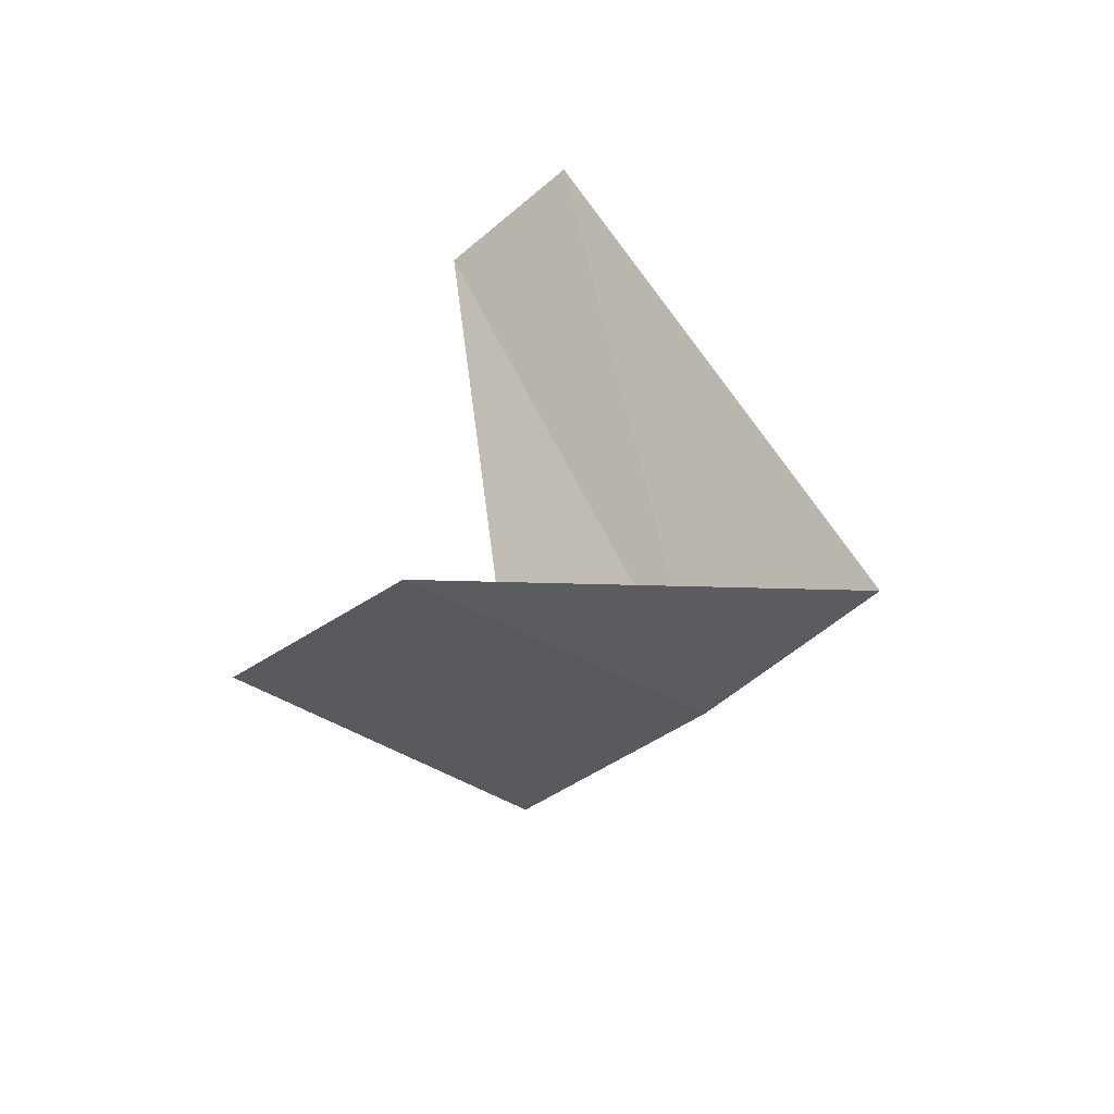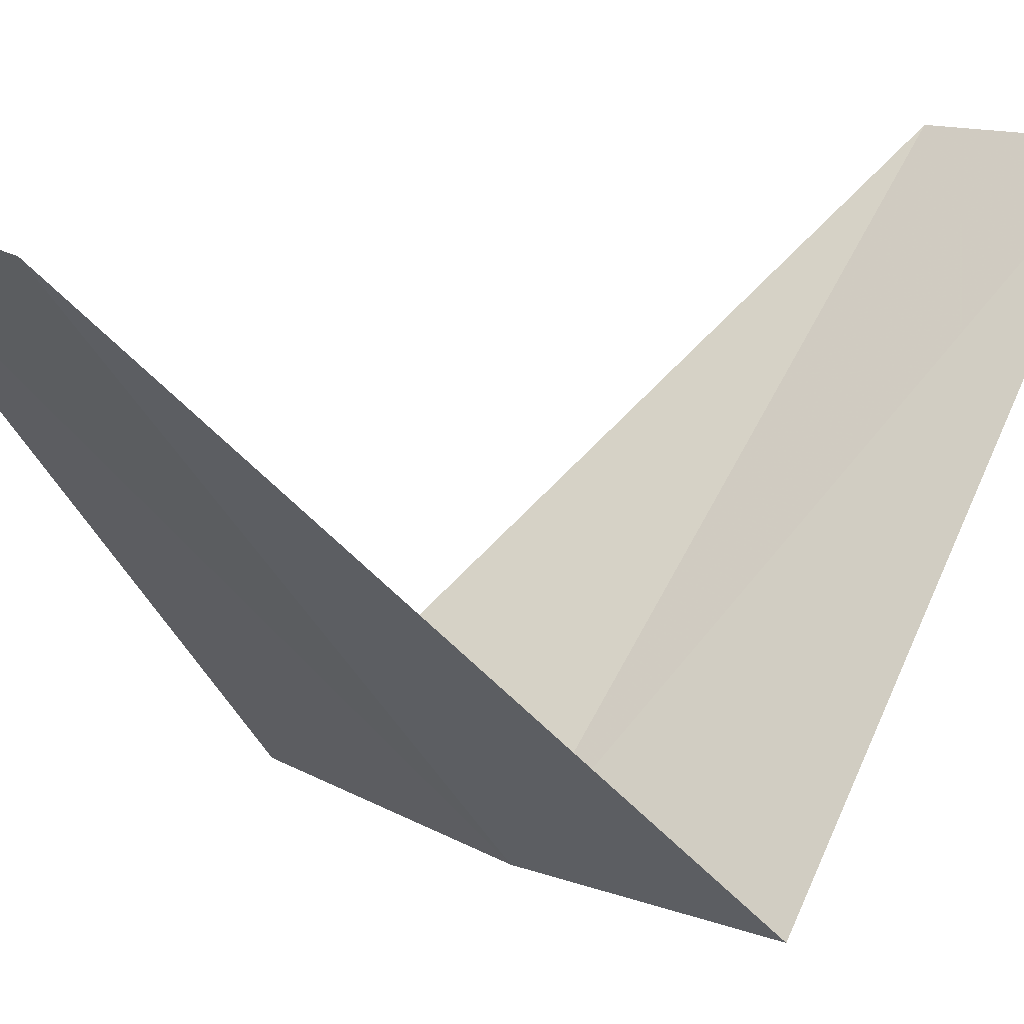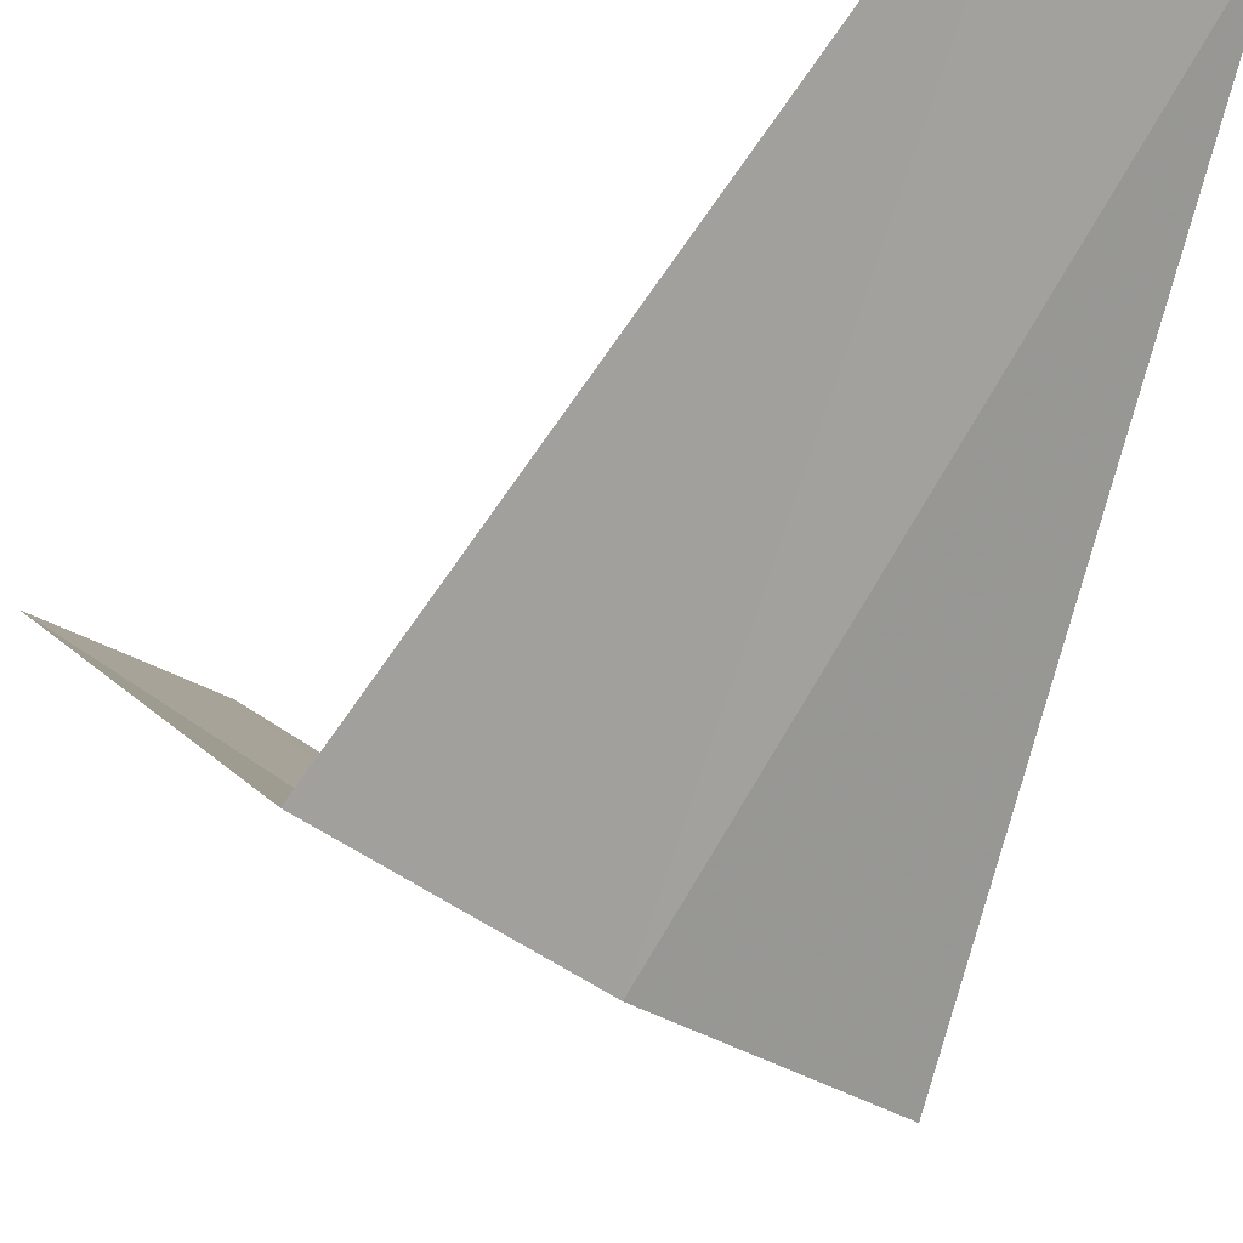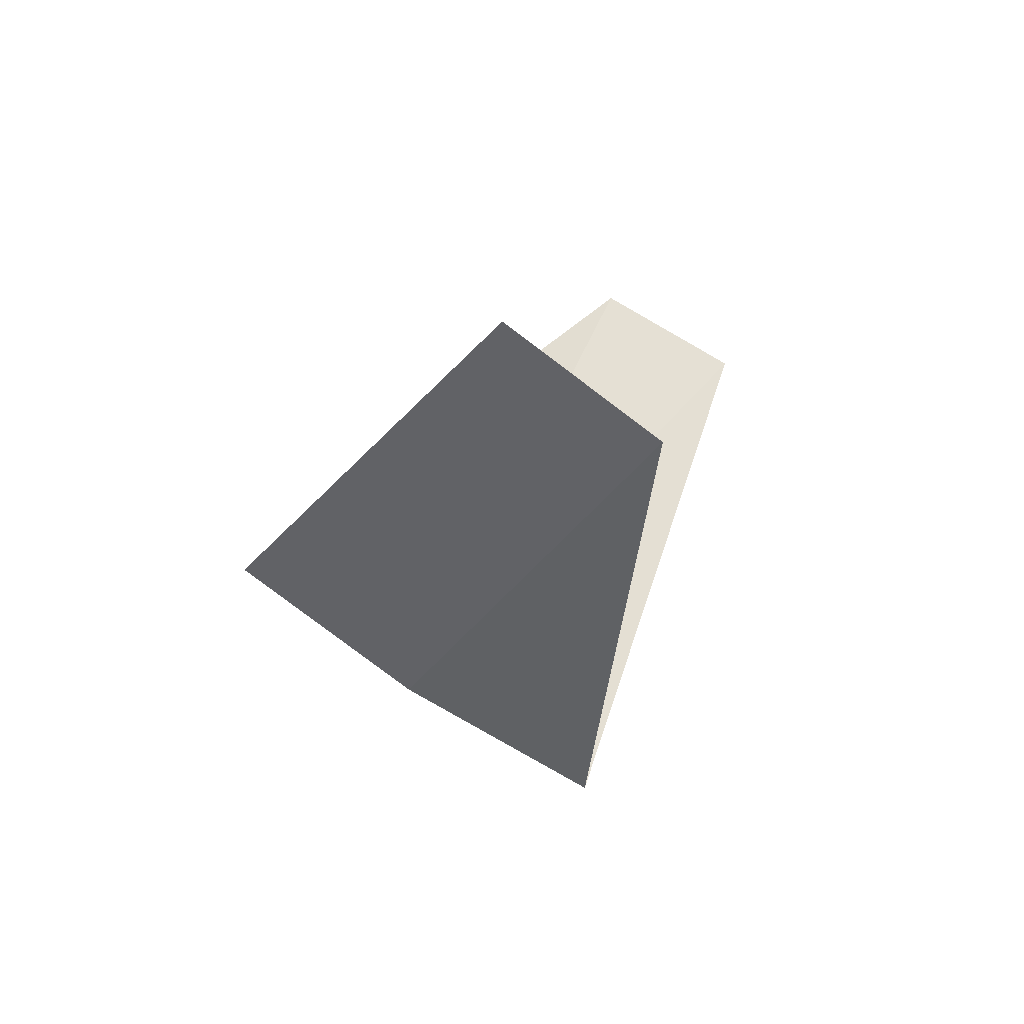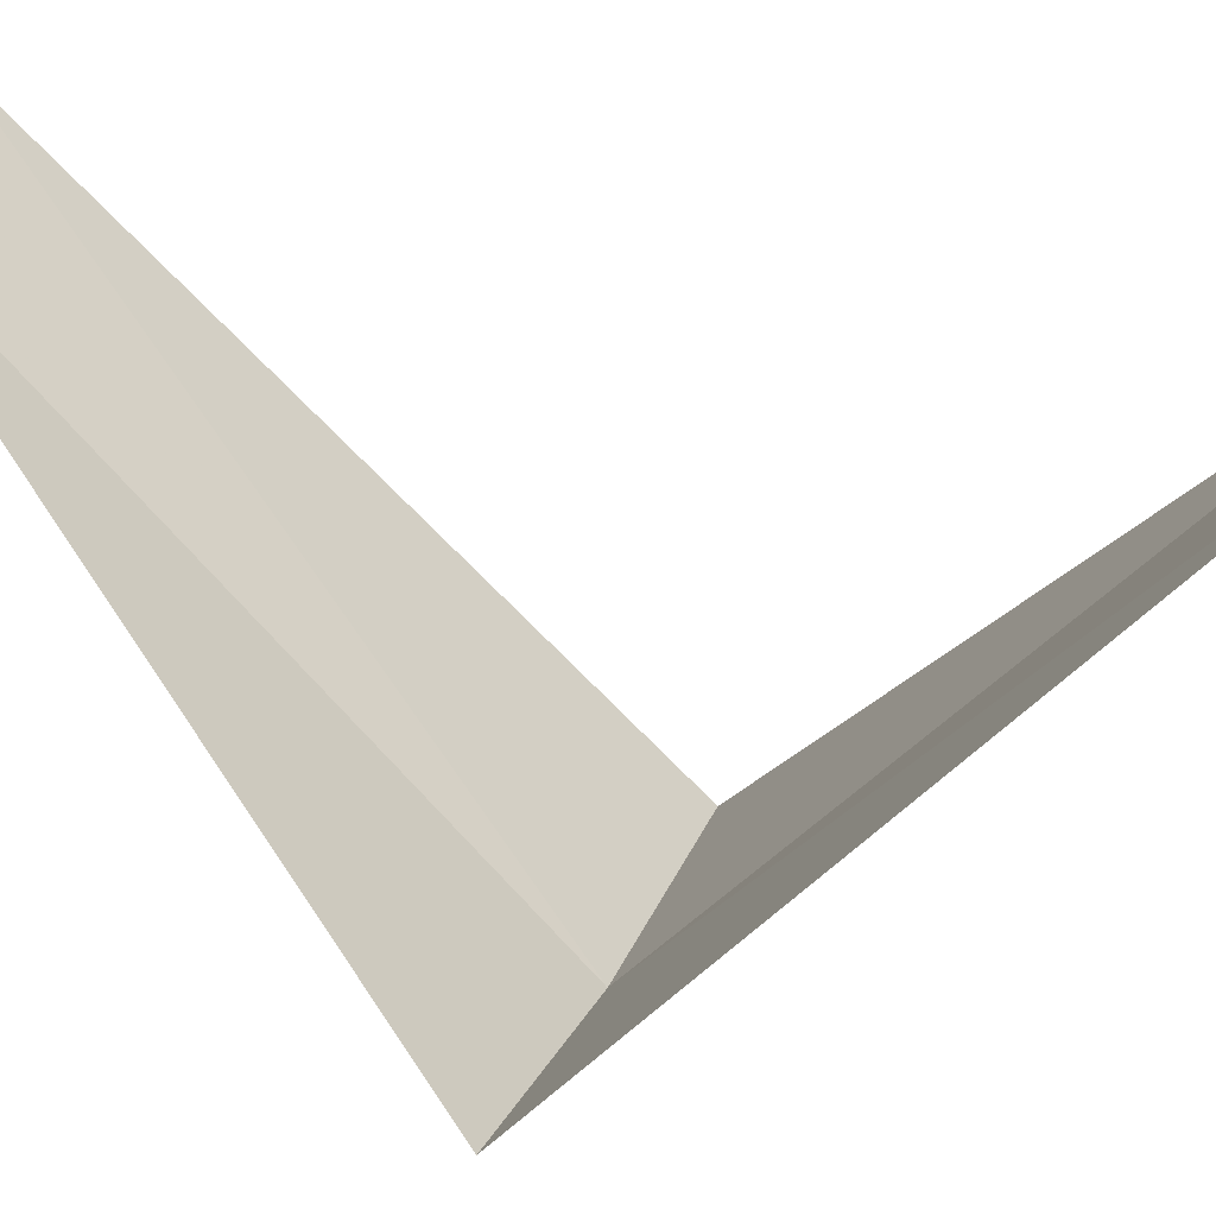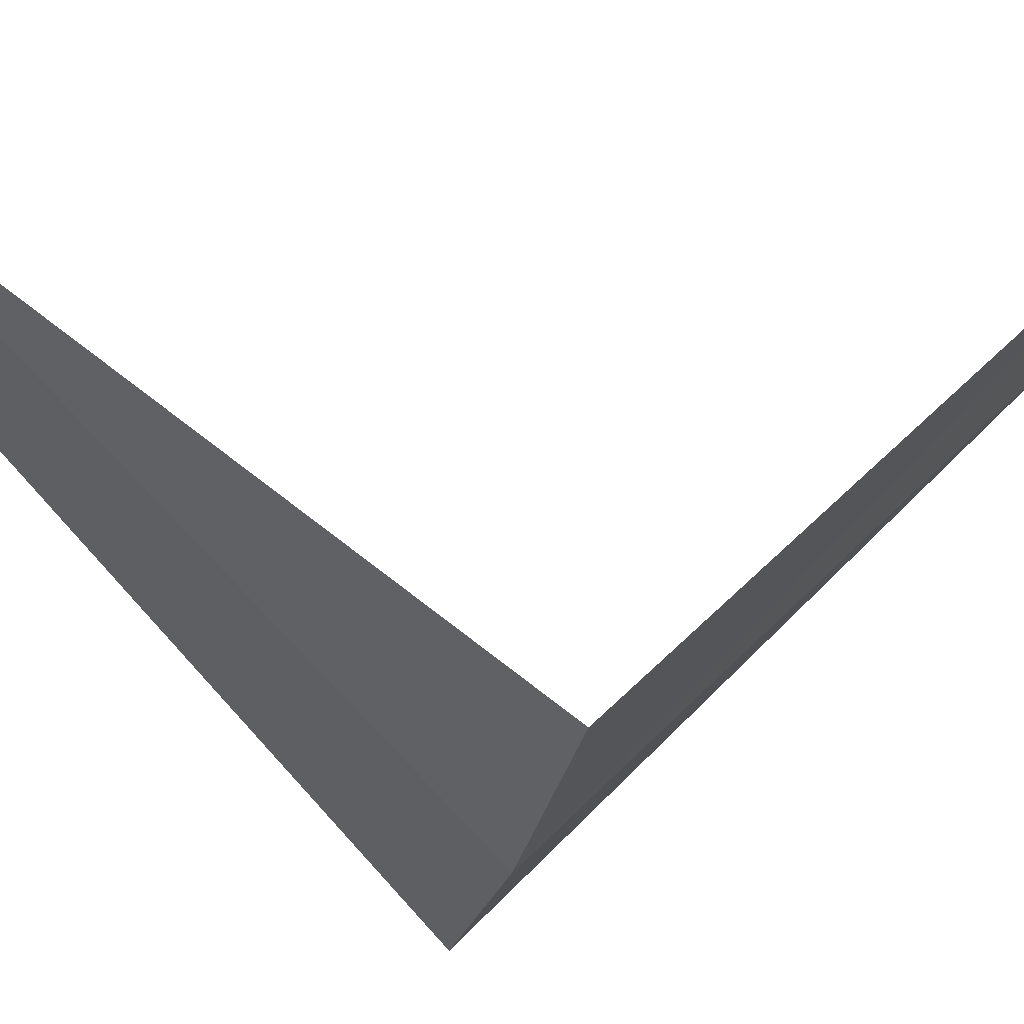
<metadata>
{"format":"obj","ext":"obj","renderer":"f3d","projection":"perspective","resolution":1024,"background":"white","views":[{"elev":-66.2,"azim":-138.9,"up":"+Z"},{"elev":12.0,"azim":-142.1,"up":"+Y"},{"elev":-37.9,"azim":-50.8,"up":"+Y"},{"elev":-76.0,"azim":150.8,"up":"+Z"},{"elev":25.2,"azim":102.7,"up":"+Y"},{"elev":-19.8,"azim":74.6,"up":"+Y"}]}
</metadata>
<code>
v 0.2512 -3.992 9.52
v -0.2512 -3.992 9.48
v 0.1884 -2.994 8.52
v 0.5621 -2.947 8.56
v 0.7495 -3.929 9.56
v -0.1884 -2.994 10.48
v 0.1884 -2.994 10.52
f 1 2 3
f 1 3 4
f 1 4 5
f 1 6 2
f 1 7 6
f 1 5 7

</code>
